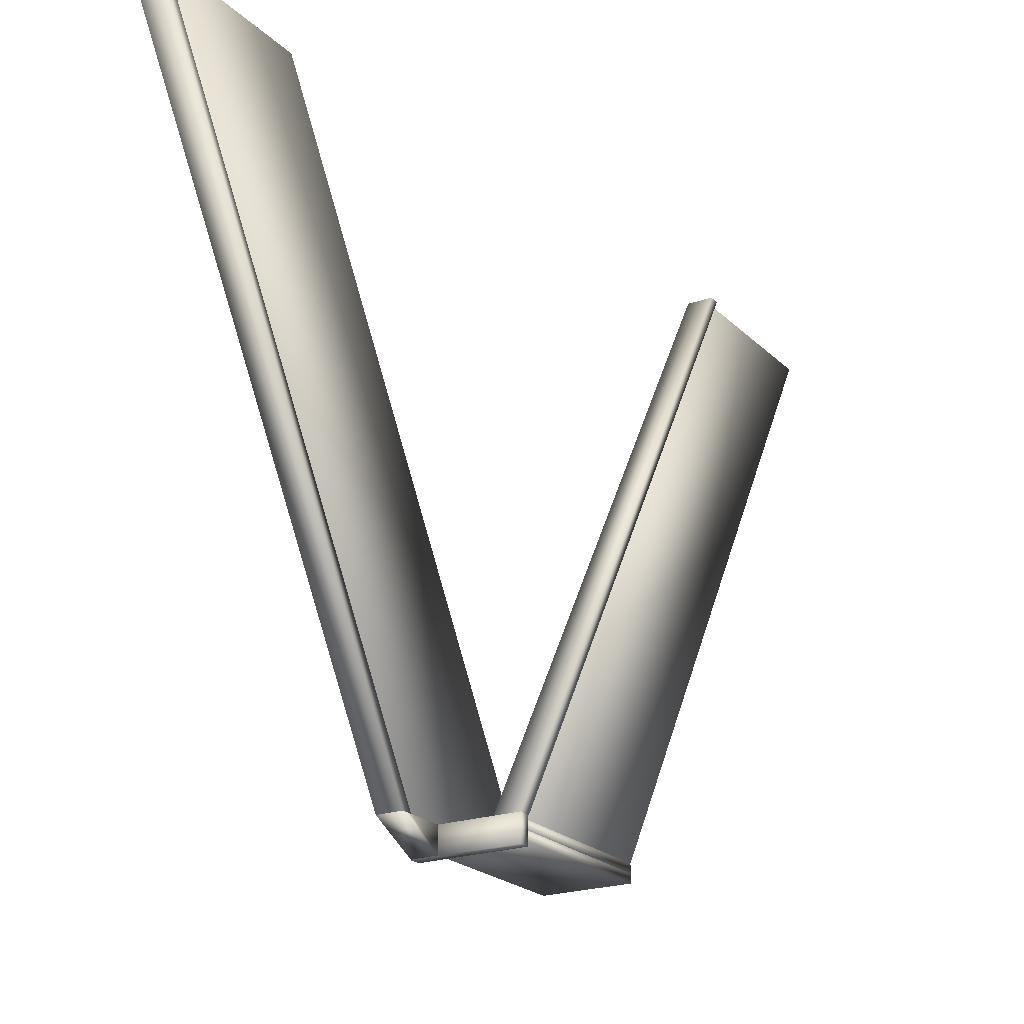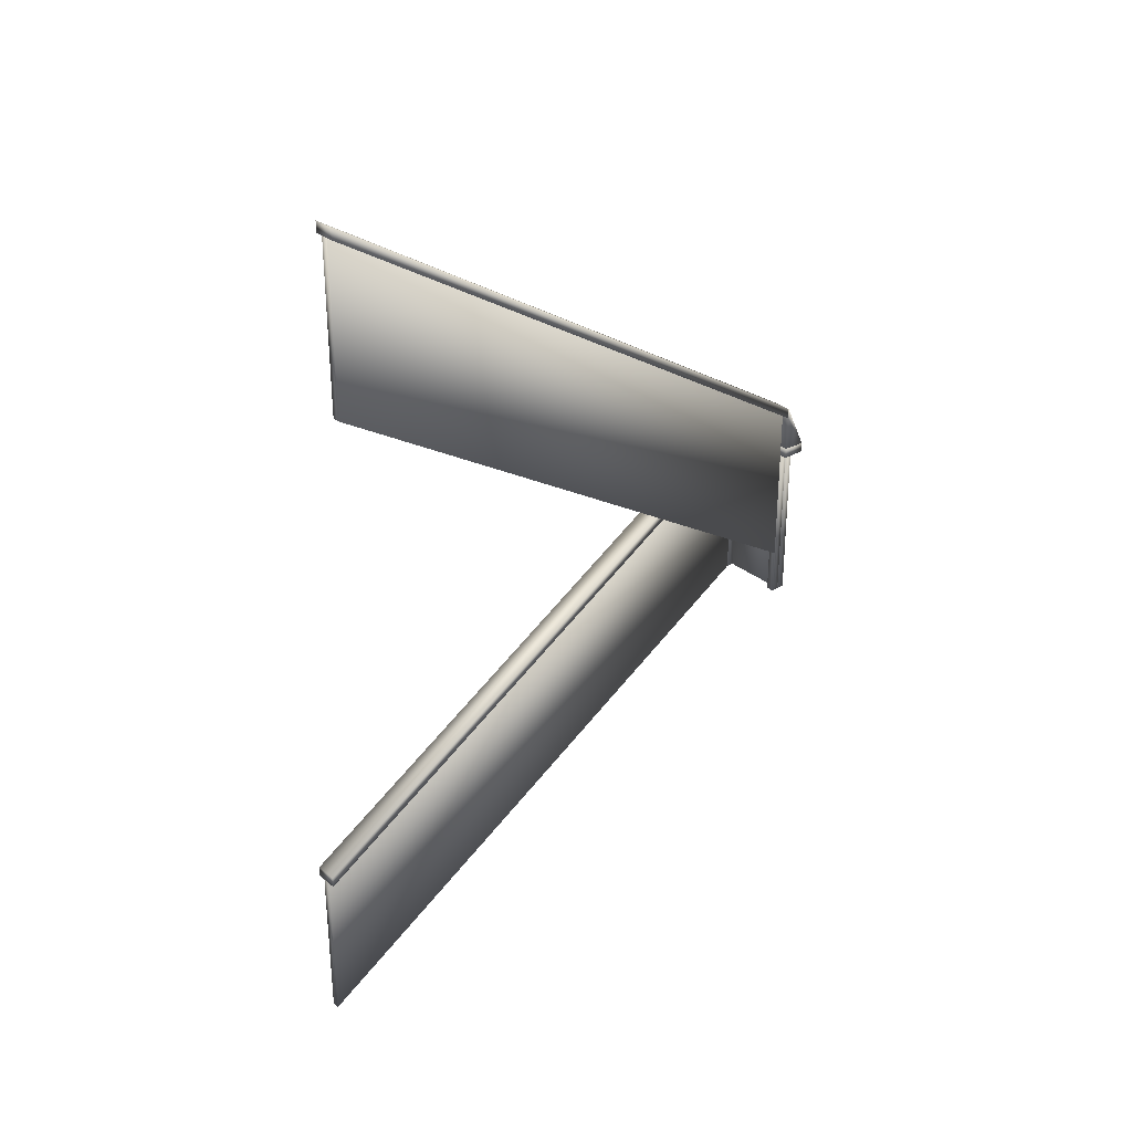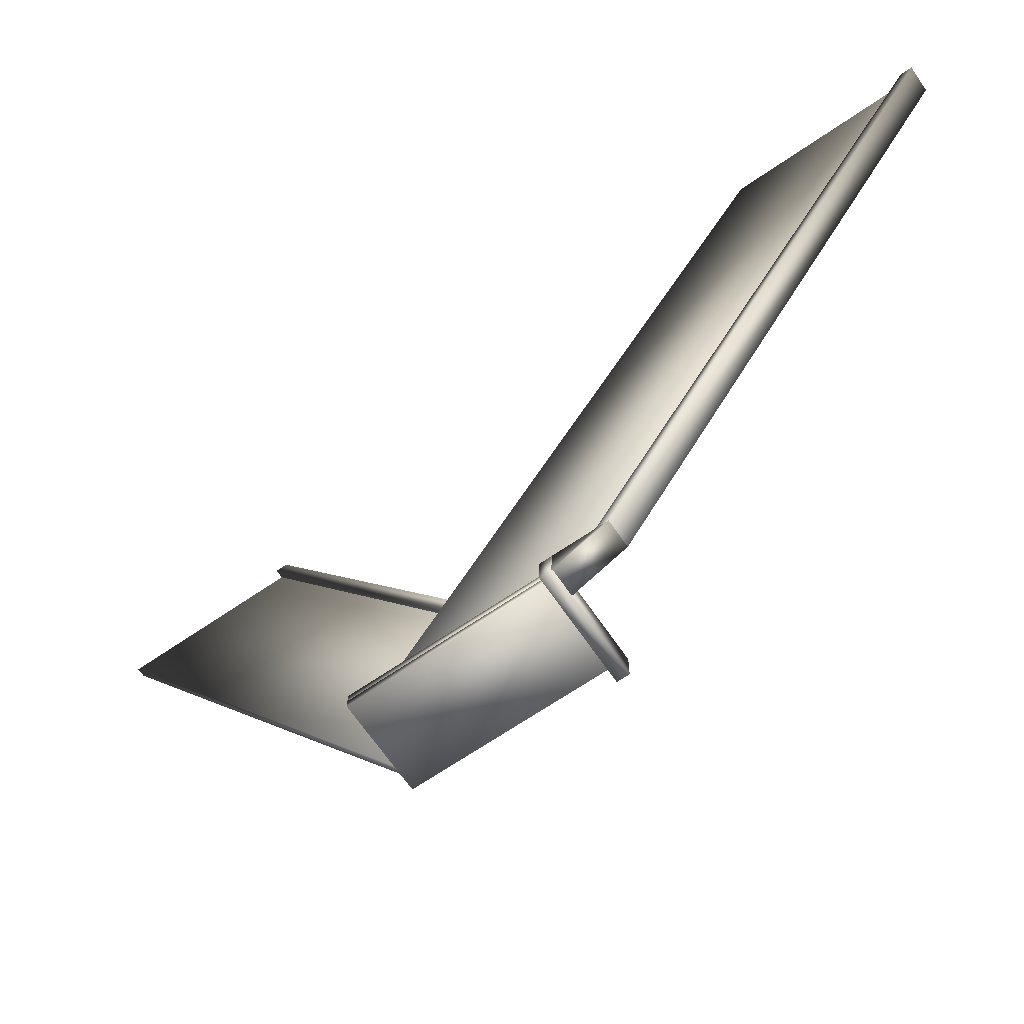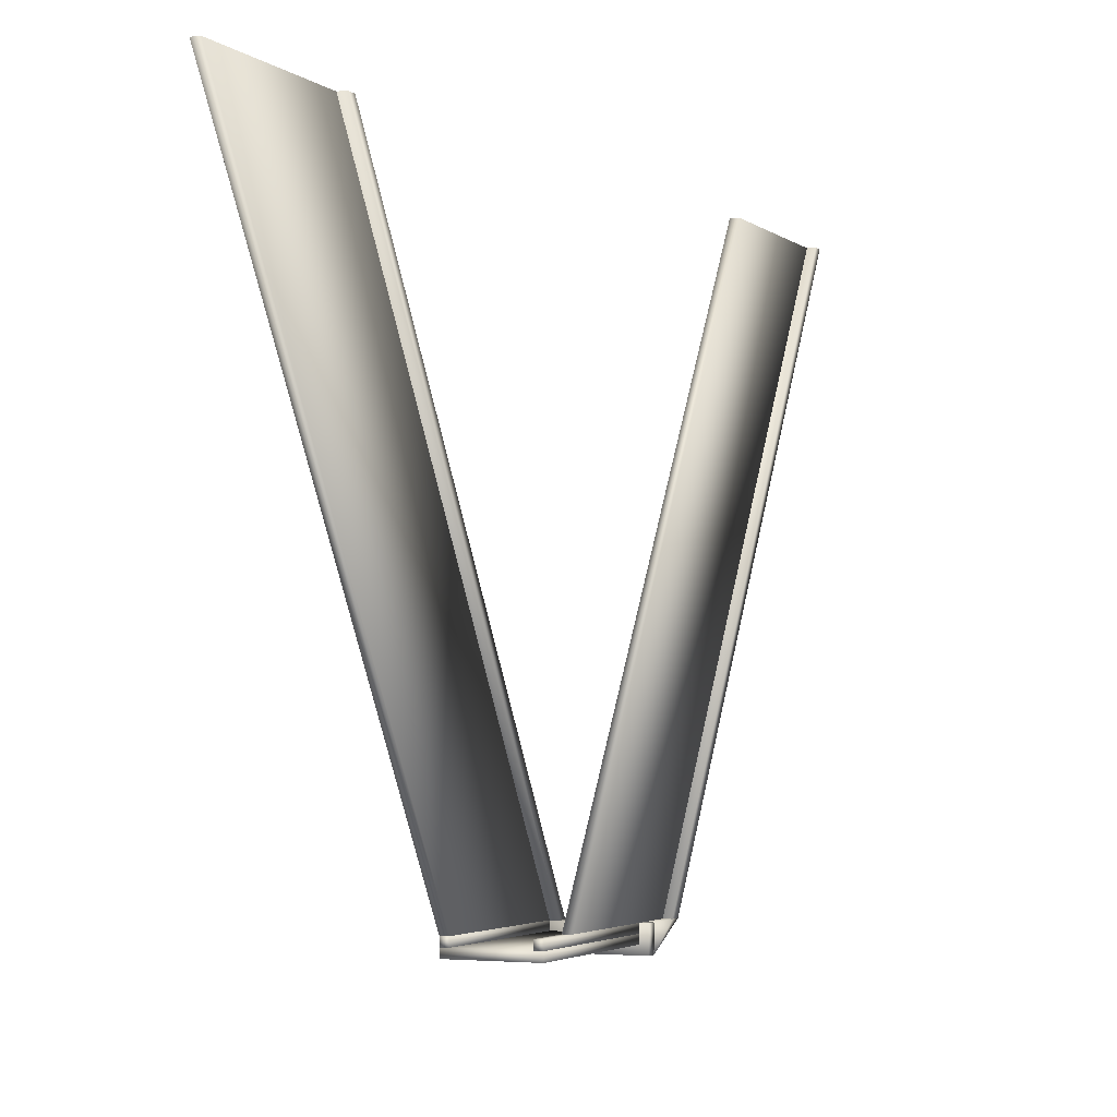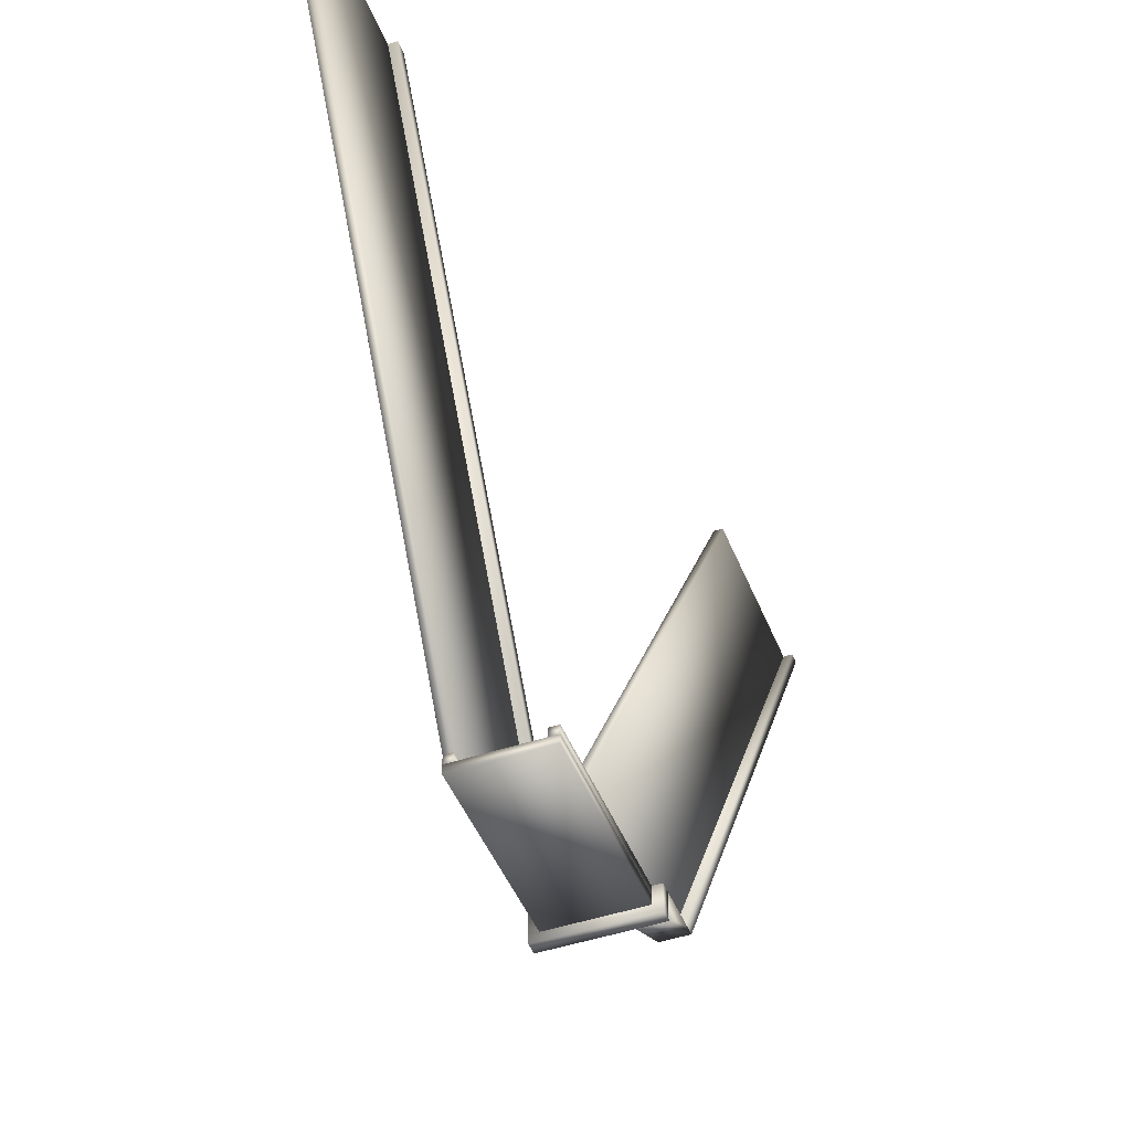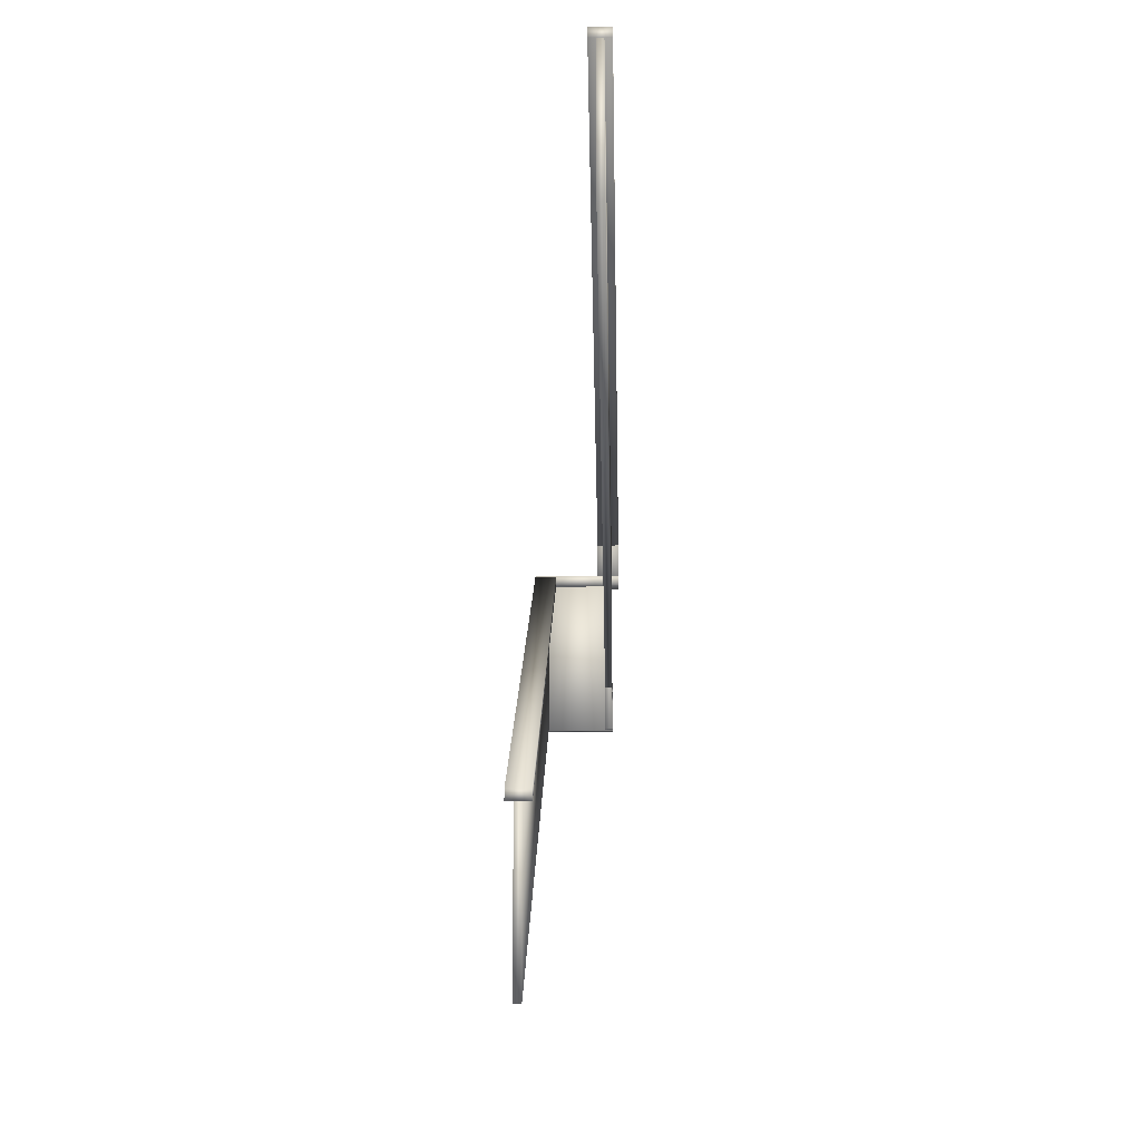
<metadata>
{"format":"obj","ext":"obj","renderer":"f3d","projection":"perspective","resolution":1024,"background":"white","views":[{"elev":-21.6,"azim":-148.5,"up":"+Z"},{"elev":29.9,"azim":49.8,"up":"+Y"},{"elev":-67.7,"azim":124.4,"up":"+Z"},{"elev":-3.1,"azim":24.3,"up":"+Z"},{"elev":-46.0,"azim":21.0,"up":"+Z"},{"elev":-15.2,"azim":1.6,"up":"+Y"}]}
</metadata>
<code>
v  179.4 48.62 17.1
v  179.4 -1.759 101.1
v  183 -1.759 101.1
v  183 48.62 17.1
v  179.4 47 17.1
v  183 47 17.1
v  179.4 -3.385 101.1
v  183 -3.385 101.1
o Rectangle035
g Rectangle035
f 1 2 3
f 3 4 1
f 5 1 4
f 4 6 5
f 7 5 6
f 6 8 7
f 2 7 8
f 8 3 2
f 3 8 6
f 6 4 3
f 5 7 2
f 2 1 5
v  180.6 47 17.1
v  180.6 -3.385 101.1
v  181.8 -3.385 101.1
v  181.8 47 17.1
v  180.6 21.8 17.1
v  181.8 21.8 17.1
v  180.6 -28.59 101.1
v  181.8 -28.59 101.1
o Rectangle036
g Rectangle036
f 9 10 11
f 11 12 9
f 13 9 12
f 12 14 13
f 15 13 14
f 14 16 15
f 10 15 16
f 16 11 10
f 14 12 11
f 11 16 14
f 10 9 13
f 13 15 10
v  192.6 47.13 14.7
v  180.6 47.13 14.7
v  180.6 47.13 15.9
v  192.6 47.13 15.9
v  192.6 21.8 14.7
v  192.6 21.8 15.9
v  180.6 21.8 14.7
v  180.6 21.8 15.9
o Rectangle039
g Rectangle039
f 17 18 19
f 19 20 17
f 21 17 20
f 20 22 21
f 23 21 22
f 22 24 23
f 18 23 24
f 24 19 18
f 22 20 19
f 19 24 22
f 18 17 21
f 21 23 18
v  193.8 48.76 13.5
v  179.4 48.76 13.5
v  179.4 48.76 17.1
v  193.8 48.76 17.1
v  193.8 47.13 13.5
v  193.8 47.13 17.1
v  179.4 47.13 13.5
v  179.4 47.13 17.1
o Rectangle040
g Rectangle040
f 25 26 27
f 27 28 25
f 29 25 28
f 28 30 29
f 31 29 30
f 30 32 31
f 26 31 32
f 32 27 26
f 27 32 30
f 30 28 27
f 29 31 26
f 26 25 29
v  191.4 104.6 101.1
v  191.4 54.2 17.1
v  192.6 54.2 17.1
v  192.6 104.6 101.1
v  191.4 79.38 101.1
v  192.6 79.38 101.1
v  191.4 29 17.1
v  192.6 29 17.1
o Rectangle041
g Rectangle041
f 35 34 33
f 33 36 35
f 36 33 37
f 37 38 36
f 38 37 39
f 39 40 38
f 40 39 34
f 34 35 40
f 35 36 38
f 38 40 35
f 37 33 34
f 34 39 37
v  190.2 106.2 101.1
v  190.2 55.82 17.1
v  193.8 55.82 17.1
v  193.8 106.2 101.1
v  190.2 104.6 101.1
v  193.8 104.6 101.1
v  190.2 54.2 17.1
v  193.8 54.2 17.1
o Rectangle042
g Rectangle042
f 43 42 41
f 41 44 43
f 44 41 45
f 45 46 44
f 46 45 47
f 47 48 46
f 48 47 42
f 42 43 48
f 46 48 43
f 43 44 46
f 42 47 45
f 45 41 42
v  181.8 47.13 17.1
v  181.8 47.13 15.9
v  180.6 47.13 15.9
v  180.6 47.13 17.1
v  181.8 21.8 17.1
v  180.6 21.8 17.1
v  181.8 21.8 15.9
v  180.6 21.8 15.9
o Rectangle043
g Rectangle043
f 49 50 51
f 51 52 49
f 53 49 52
f 52 54 53
f 55 53 54
f 54 56 55
f 50 55 56
f 56 51 50
f 54 52 51
f 51 56 54
f 50 49 53
f 53 55 50
v  192.6 47.13 17.1
v  192.6 47.13 15.9
v  191.4 47.13 15.9
v  191.4 47.13 17.1
v  192.6 21.8 17.1
v  191.4 21.8 17.1
v  192.6 21.8 15.9
v  191.4 21.8 15.9
o Rectangle044
g Rectangle044
f 57 58 59
f 59 60 57
f 61 57 60
f 60 62 61
f 63 61 62
f 62 64 63
f 58 63 64
f 64 59 58
f 62 60 59
f 59 64 62
f 58 57 61
f 61 63 58
v  193.8 55.82 17.1
v  193.8 48.62 13.5
v  190.2 48.62 13.5
v  190.2 55.82 17.1
v  193.8 54.2 17.1
v  190.2 54.2 17.1
v  193.8 48.76 17.1
v  190.2 48.76 17.1
o Rectangle045
g Rectangle045
f 65 66 67
f 67 68 65
f 69 65 68
f 68 70 69
f 71 69 70
f 70 72 71
f 66 71 72
f 72 67 66
f 67 72 70
f 70 68 67
f 69 71 66
f 66 65 69

</code>
